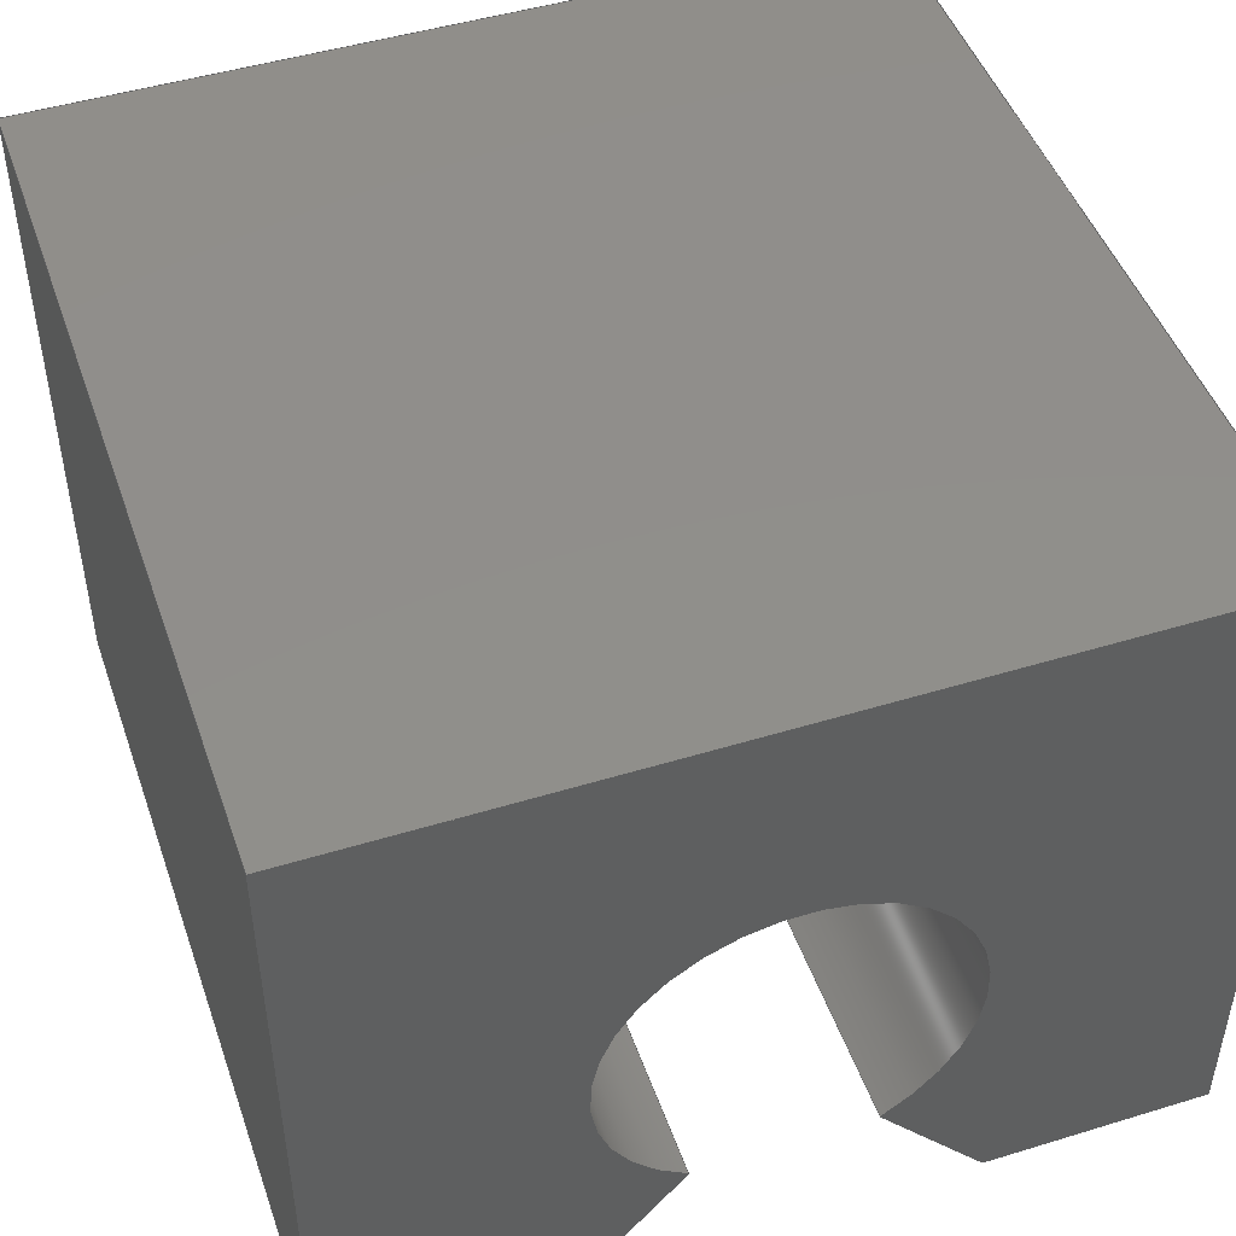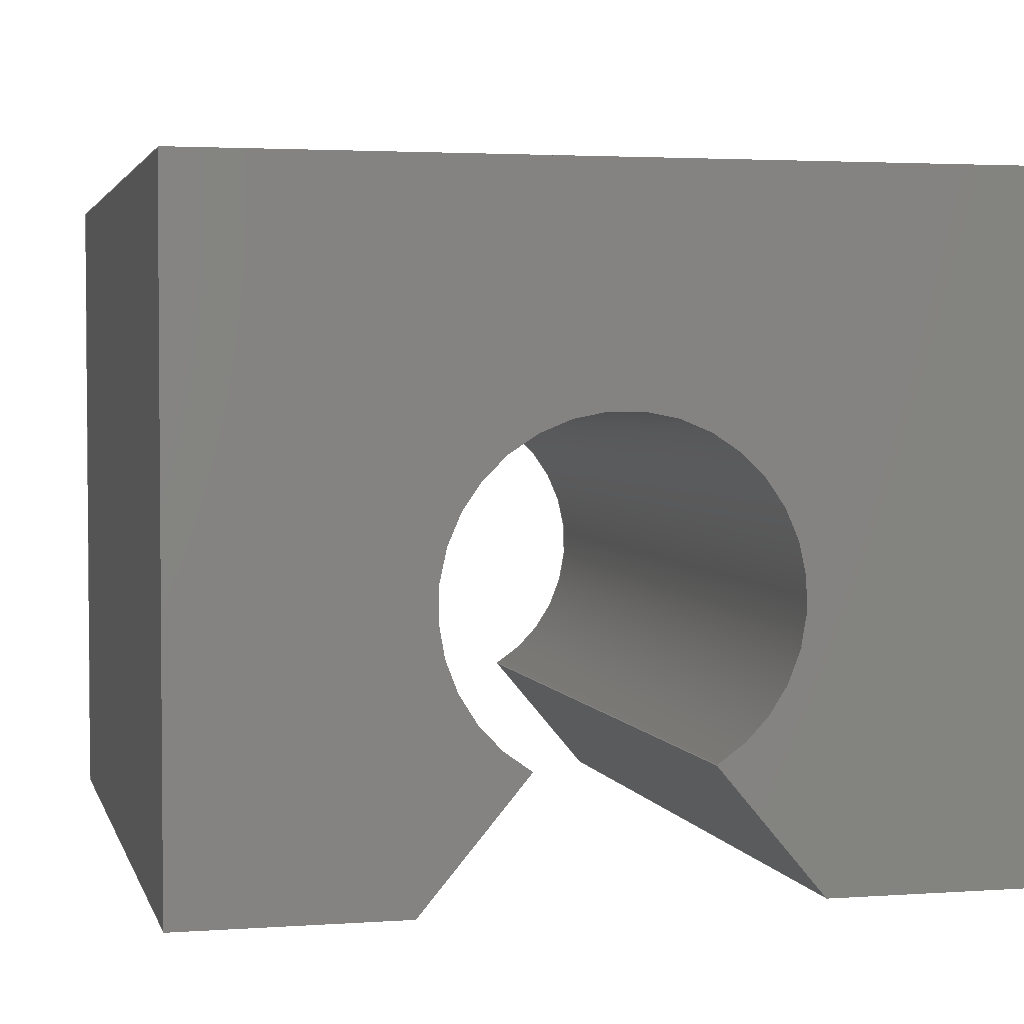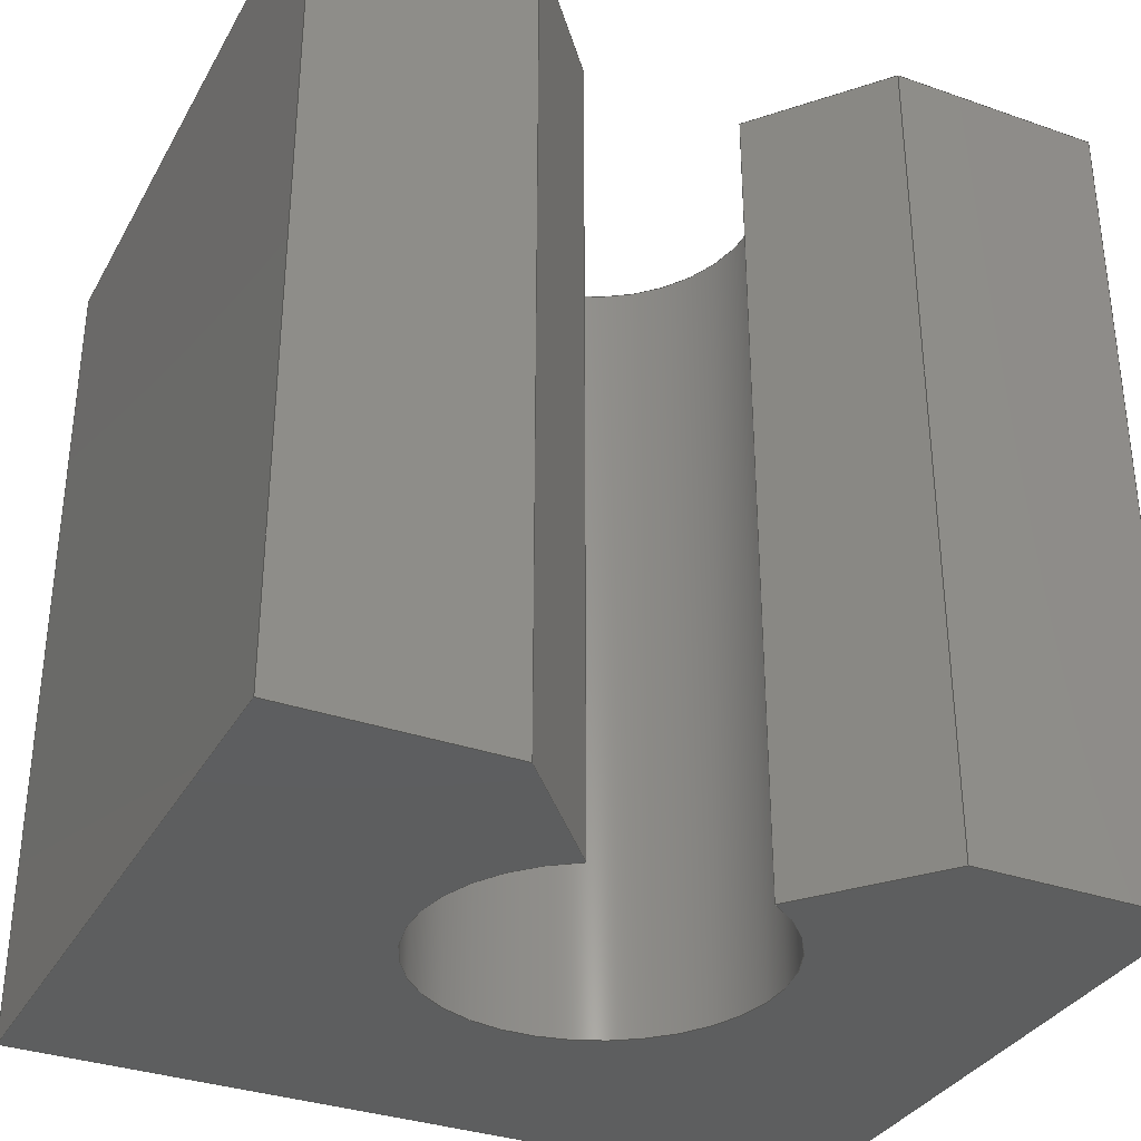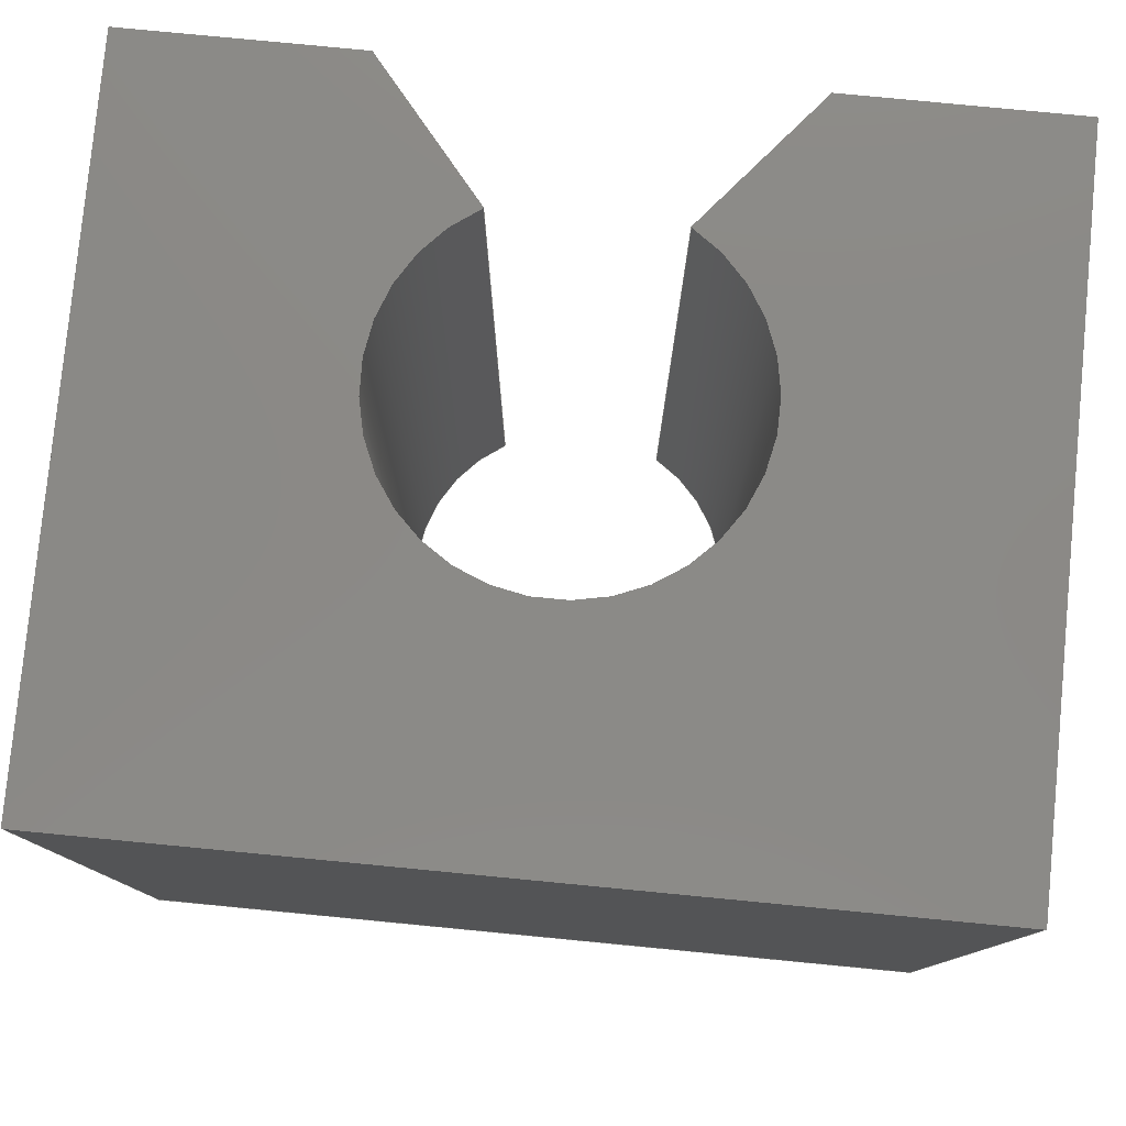
<metadata>
{"format":"step","ext":"step","renderer":"f3d","projection":"perspective","resolution":1024,"background":"white","views":[{"elev":47.6,"azim":-19.0,"up":"+Y"},{"elev":2.9,"azim":-13.7,"up":"+Y"},{"elev":-33.7,"azim":-25.5,"up":"+Z"},{"elev":79.3,"azim":-174.5,"up":"+Z"}]}
</metadata>
<code>
ISO-10303-21;
DATA;
#1=MECHANICAL_DESIGN_GEOMETRIC_PRESENTATION_REPRESENTATION('',(#4),#308);
#2=SHAPE_REPRESENTATION_RELATIONSHIP('SRR','None',#315,#3);
#3=ADVANCED_BREP_SHAPE_REPRESENTATION('',(#5),#307);
#4=STYLED_ITEM('',(#324),#5);
#5=MANIFOLD_SOLID_BREP('Body1',#180);
#6=CIRCLE('',#197,1);
#7=CIRCLE('',#198,1);
#8=CYLINDRICAL_SURFACE('',#196,1);
#9=FACE_OUTER_BOUND('',#19,.T.);
#10=FACE_OUTER_BOUND('',#20,.T.);
#11=FACE_OUTER_BOUND('',#21,.T.);
#12=FACE_OUTER_BOUND('',#22,.T.);
#13=FACE_OUTER_BOUND('',#23,.T.);
#14=FACE_OUTER_BOUND('',#24,.T.);
#15=FACE_OUTER_BOUND('',#25,.T.);
#16=FACE_OUTER_BOUND('',#26,.T.);
#17=FACE_OUTER_BOUND('',#27,.T.);
#18=FACE_OUTER_BOUND('',#28,.T.);
#19=EDGE_LOOP('',(#113,#114,#115,#116));
#20=EDGE_LOOP('',(#117,#118,#119,#120));
#21=EDGE_LOOP('',(#121,#122,#123,#124));
#22=EDGE_LOOP('',(#125,#126,#127,#128));
#23=EDGE_LOOP('',(#129,#130,#131,#132));
#24=EDGE_LOOP('',(#133,#134,#135,#136));
#25=EDGE_LOOP('',(#137,#138,#139,#140));
#26=EDGE_LOOP('',(#141,#142,#143,#144));
#27=EDGE_LOOP('',(#145,#146,#147,#148,#149,#150,#151,#152));
#28=EDGE_LOOP('',(#153,#154,#155,#156,#157,#158,#159,#160));
#29=LINE('',#258,#51);
#30=LINE('',#260,#52);
#31=LINE('',#262,#53);
#32=LINE('',#263,#54);
#33=LINE('',#266,#55);
#34=LINE('',#268,#56);
#35=LINE('',#269,#57);
#36=LINE('',#275,#58);
#37=LINE('',#278,#59);
#38=LINE('',#280,#60);
#39=LINE('',#281,#61);
#40=LINE('',#284,#62);
#41=LINE('',#286,#63);
#42=LINE('',#287,#64);
#43=LINE('',#290,#65);
#44=LINE('',#292,#66);
#45=LINE('',#293,#67);
#46=LINE('',#296,#68);
#47=LINE('',#298,#69);
#48=LINE('',#299,#70);
#49=LINE('',#301,#71);
#50=LINE('',#302,#72);
#51=VECTOR('',#210,1);
#52=VECTOR('',#211,1);
#53=VECTOR('',#212,1);
#54=VECTOR('',#213,1);
#55=VECTOR('',#216,1);
#56=VECTOR('',#217,1);
#57=VECTOR('',#218,1);
#58=VECTOR('',#225,1);
#59=VECTOR('',#228,1);
#60=VECTOR('',#229,1);
#61=VECTOR('',#230,1);
#62=VECTOR('',#233,1);
#63=VECTOR('',#234,1);
#64=VECTOR('',#235,1);
#65=VECTOR('',#238,1);
#66=VECTOR('',#239,1);
#67=VECTOR('',#240,1);
#68=VECTOR('',#243,1);
#69=VECTOR('',#244,1);
#70=VECTOR('',#245,1);
#71=VECTOR('',#248,1);
#72=VECTOR('',#249,1);
#73=VERTEX_POINT('',#256);
#74=VERTEX_POINT('',#257);
#75=VERTEX_POINT('',#259);
#76=VERTEX_POINT('',#261);
#77=VERTEX_POINT('',#265);
#78=VERTEX_POINT('',#267);
#79=VERTEX_POINT('',#271);
#80=VERTEX_POINT('',#273);
#81=VERTEX_POINT('',#277);
#82=VERTEX_POINT('',#279);
#83=VERTEX_POINT('',#283);
#84=VERTEX_POINT('',#285);
#85=VERTEX_POINT('',#289);
#86=VERTEX_POINT('',#291);
#87=VERTEX_POINT('',#295);
#88=VERTEX_POINT('',#297);
#89=EDGE_CURVE('',#73,#74,#29,.T.);
#90=EDGE_CURVE('',#73,#75,#30,.T.);
#91=EDGE_CURVE('',#76,#75,#31,.T.);
#92=EDGE_CURVE('',#74,#76,#32,.T.);
#93=EDGE_CURVE('',#77,#74,#33,.T.);
#94=EDGE_CURVE('',#78,#76,#34,.T.);
#95=EDGE_CURVE('',#77,#78,#35,.T.);
#96=EDGE_CURVE('',#77,#79,#6,.T.);
#97=EDGE_CURVE('',#80,#78,#7,.T.);
#98=EDGE_CURVE('',#79,#80,#36,.T.);
#99=EDGE_CURVE('',#79,#81,#37,.T.);
#100=EDGE_CURVE('',#82,#80,#38,.T.);
#101=EDGE_CURVE('',#81,#82,#39,.T.);
#102=EDGE_CURVE('',#81,#83,#40,.T.);
#103=EDGE_CURVE('',#84,#82,#41,.T.);
#104=EDGE_CURVE('',#83,#84,#42,.T.);
#105=EDGE_CURVE('',#83,#85,#43,.T.);
#106=EDGE_CURVE('',#86,#84,#44,.T.);
#107=EDGE_CURVE('',#85,#86,#45,.T.);
#108=EDGE_CURVE('',#85,#87,#46,.T.);
#109=EDGE_CURVE('',#88,#86,#47,.T.);
#110=EDGE_CURVE('',#87,#88,#48,.T.);
#111=EDGE_CURVE('',#73,#87,#49,.T.);
#112=EDGE_CURVE('',#75,#88,#50,.T.);
#113=ORIENTED_EDGE('',*,*,#89,.F.);
#114=ORIENTED_EDGE('',*,*,#90,.T.);
#115=ORIENTED_EDGE('',*,*,#91,.F.);
#116=ORIENTED_EDGE('',*,*,#92,.F.);
#117=ORIENTED_EDGE('',*,*,#93,.T.);
#118=ORIENTED_EDGE('',*,*,#92,.T.);
#119=ORIENTED_EDGE('',*,*,#94,.F.);
#120=ORIENTED_EDGE('',*,*,#95,.F.);
#121=ORIENTED_EDGE('',*,*,#96,.F.);
#122=ORIENTED_EDGE('',*,*,#95,.T.);
#123=ORIENTED_EDGE('',*,*,#97,.F.);
#124=ORIENTED_EDGE('',*,*,#98,.F.);
#125=ORIENTED_EDGE('',*,*,#99,.F.);
#126=ORIENTED_EDGE('',*,*,#98,.T.);
#127=ORIENTED_EDGE('',*,*,#100,.F.);
#128=ORIENTED_EDGE('',*,*,#101,.F.);
#129=ORIENTED_EDGE('',*,*,#102,.F.);
#130=ORIENTED_EDGE('',*,*,#101,.T.);
#131=ORIENTED_EDGE('',*,*,#103,.F.);
#132=ORIENTED_EDGE('',*,*,#104,.F.);
#133=ORIENTED_EDGE('',*,*,#105,.F.);
#134=ORIENTED_EDGE('',*,*,#104,.T.);
#135=ORIENTED_EDGE('',*,*,#106,.F.);
#136=ORIENTED_EDGE('',*,*,#107,.F.);
#137=ORIENTED_EDGE('',*,*,#108,.F.);
#138=ORIENTED_EDGE('',*,*,#107,.T.);
#139=ORIENTED_EDGE('',*,*,#109,.F.);
#140=ORIENTED_EDGE('',*,*,#110,.F.);
#141=ORIENTED_EDGE('',*,*,#111,.T.);
#142=ORIENTED_EDGE('',*,*,#110,.T.);
#143=ORIENTED_EDGE('',*,*,#112,.F.);
#144=ORIENTED_EDGE('',*,*,#90,.F.);
#145=ORIENTED_EDGE('',*,*,#112,.T.);
#146=ORIENTED_EDGE('',*,*,#109,.T.);
#147=ORIENTED_EDGE('',*,*,#106,.T.);
#148=ORIENTED_EDGE('',*,*,#103,.T.);
#149=ORIENTED_EDGE('',*,*,#100,.T.);
#150=ORIENTED_EDGE('',*,*,#97,.T.);
#151=ORIENTED_EDGE('',*,*,#94,.T.);
#152=ORIENTED_EDGE('',*,*,#91,.T.);
#153=ORIENTED_EDGE('',*,*,#111,.F.);
#154=ORIENTED_EDGE('',*,*,#89,.T.);
#155=ORIENTED_EDGE('',*,*,#93,.F.);
#156=ORIENTED_EDGE('',*,*,#96,.T.);
#157=ORIENTED_EDGE('',*,*,#99,.T.);
#158=ORIENTED_EDGE('',*,*,#102,.T.);
#159=ORIENTED_EDGE('',*,*,#105,.T.);
#160=ORIENTED_EDGE('',*,*,#108,.T.);
#161=PLANE('',#194);
#162=PLANE('',#195);
#163=PLANE('',#199);
#164=PLANE('',#200);
#165=PLANE('',#201);
#166=PLANE('',#202);
#167=PLANE('',#203);
#168=PLANE('',#204);
#169=PLANE('',#205);
#170=ADVANCED_FACE('',(#9),#161,.T.);
#171=ADVANCED_FACE('',(#10),#162,.T.);
#172=ADVANCED_FACE('',(#11),#8,.F.);
#173=ADVANCED_FACE('',(#12),#163,.T.);
#174=ADVANCED_FACE('',(#13),#164,.T.);
#175=ADVANCED_FACE('',(#14),#165,.T.);
#176=ADVANCED_FACE('',(#15),#166,.T.);
#177=ADVANCED_FACE('',(#16),#167,.T.);
#178=ADVANCED_FACE('',(#17),#168,.T.);
#179=ADVANCED_FACE('',(#18),#169,.F.);
#180=CLOSED_SHELL('',(#170,#171,#172,#173,#174,#175,#176,#177,#178,#179));
#181=DERIVED_UNIT_ELEMENT(#183,1);
#182=DERIVED_UNIT_ELEMENT(#310,3);
#183=(
MASS_UNIT()
NAMED_UNIT(*)
SI_UNIT(.KILO.,.GRAM.)
);
#184=DERIVED_UNIT((#181,#182));
#185=MEASURE_REPRESENTATION_ITEM('density measure',
POSITIVE_RATIO_MEASURE(7850),#184);
#186=PROPERTY_DEFINITION_REPRESENTATION(#191,#188);
#187=PROPERTY_DEFINITION_REPRESENTATION(#192,#189);
#188=REPRESENTATION('material name',(#190),#307);
#189=REPRESENTATION('density',(#185),#307);
#190=DESCRIPTIVE_REPRESENTATION_ITEM('Steel','Steel');
#191=PROPERTY_DEFINITION('material property','material name',#317);
#192=PROPERTY_DEFINITION('material property','density of part',#317);
#193=AXIS2_PLACEMENT_3D('placement',#254,#206,#207);
#194=AXIS2_PLACEMENT_3D('',#255,#208,#209);
#195=AXIS2_PLACEMENT_3D('',#264,#214,#215);
#196=AXIS2_PLACEMENT_3D('',#270,#219,#220);
#197=AXIS2_PLACEMENT_3D('',#272,#221,#222);
#198=AXIS2_PLACEMENT_3D('',#274,#223,#224);
#199=AXIS2_PLACEMENT_3D('',#276,#226,#227);
#200=AXIS2_PLACEMENT_3D('',#282,#231,#232);
#201=AXIS2_PLACEMENT_3D('',#288,#236,#237);
#202=AXIS2_PLACEMENT_3D('',#294,#241,#242);
#203=AXIS2_PLACEMENT_3D('',#300,#246,#247);
#204=AXIS2_PLACEMENT_3D('',#303,#250,#251);
#205=AXIS2_PLACEMENT_3D('',#304,#252,#253);
#206=DIRECTION('axis',(0,0,1));
#207=DIRECTION('refdir',(1,0,0));
#208=DIRECTION('center_axis',(0,-1,0));
#209=DIRECTION('ref_axis',(1,0,0));
#210=DIRECTION('',(-1,0,0));
#211=DIRECTION('',(0,0,1));
#212=DIRECTION('',(1,0,0));
#213=DIRECTION('',(0,0,1));
#214=DIRECTION('center_axis',(-0.766,-0.6428,0));
#215=DIRECTION('ref_axis',(0.6428,-0.766,0));
#216=DIRECTION('',(0.6428,-0.766,0));
#217=DIRECTION('',(0.6428,-0.766,0));
#218=DIRECTION('',(0,0,1));
#219=DIRECTION('center_axis',(0,0,1));
#220=DIRECTION('ref_axis',(3.331e-16,1,0));
#221=DIRECTION('center_axis',(0,0,1));
#222=DIRECTION('ref_axis',(0.5,-0.866,0));
#223=DIRECTION('center_axis',(0,0,-1));
#224=DIRECTION('ref_axis',(0.5,-0.866,0));
#225=DIRECTION('',(0,0,1));
#226=DIRECTION('center_axis',(0.766,-0.6428,0));
#227=DIRECTION('ref_axis',(0.6428,0.766,0));
#228=DIRECTION('',(-0.6428,-0.766,0));
#229=DIRECTION('',(0.6428,0.766,0));
#230=DIRECTION('',(0,0,1));
#231=DIRECTION('center_axis',(0,-1,0));
#232=DIRECTION('ref_axis',(1,0,0));
#233=DIRECTION('',(-1,0,0));
#234=DIRECTION('',(1,0,0));
#235=DIRECTION('',(0,0,1));
#236=DIRECTION('center_axis',(-1,0,0));
#237=DIRECTION('ref_axis',(0,-1,0));
#238=DIRECTION('',(0,1,0));
#239=DIRECTION('',(0,-1,0));
#240=DIRECTION('',(0,0,1));
#241=DIRECTION('center_axis',(0,1,0));
#242=DIRECTION('ref_axis',(-1,0,0));
#243=DIRECTION('',(1,0,0));
#244=DIRECTION('',(-1,0,0));
#245=DIRECTION('',(0,0,1));
#246=DIRECTION('center_axis',(1,0,0));
#247=DIRECTION('ref_axis',(0,1,0));
#248=DIRECTION('',(0,1,0));
#249=DIRECTION('',(0,1,0));
#250=DIRECTION('center_axis',(0,0,1));
#251=DIRECTION('ref_axis',(1,0,0));
#252=DIRECTION('center_axis',(0,0,1));
#253=DIRECTION('ref_axis',(1,0,0));
#254=CARTESIAN_POINT('',(0,0,0));
#255=CARTESIAN_POINT('Origin',(3.516,0,0));
#256=CARTESIAN_POINT('',(4.8,0,0));
#257=CARTESIAN_POINT('',(3.516,0,0));
#258=CARTESIAN_POINT('',(4.8,0,0));
#259=CARTESIAN_POINT('',(4.8,0,5));
#260=CARTESIAN_POINT('',(4.8,0,0));
#261=CARTESIAN_POINT('',(3.516,0,5));
#262=CARTESIAN_POINT('',(4.8,0,5));
#263=CARTESIAN_POINT('',(3.516,0,0));
#264=CARTESIAN_POINT('Origin',(2.9,0.734,0));
#265=CARTESIAN_POINT('',(2.9,0.734,0));
#266=CARTESIAN_POINT('',(2.9,0.734,0));
#267=CARTESIAN_POINT('',(2.9,0.734,5));
#268=CARTESIAN_POINT('',(2.9,0.734,5));
#269=CARTESIAN_POINT('',(2.9,0.734,0));
#270=CARTESIAN_POINT('Origin',(2.4,1.6,0));
#271=CARTESIAN_POINT('',(1.9,0.734,0));
#272=CARTESIAN_POINT('Origin',(2.4,1.6,0));
#273=CARTESIAN_POINT('',(1.9,0.734,5));
#274=CARTESIAN_POINT('Origin',(2.4,1.6,5));
#275=CARTESIAN_POINT('',(1.9,0.734,0));
#276=CARTESIAN_POINT('Origin',(1.284,0,0));
#277=CARTESIAN_POINT('',(1.284,0,0));
#278=CARTESIAN_POINT('',(1.9,0.734,0));
#279=CARTESIAN_POINT('',(1.284,0,5));
#280=CARTESIAN_POINT('',(1.9,0.734,5));
#281=CARTESIAN_POINT('',(1.284,0,0));
#282=CARTESIAN_POINT('Origin',(0,0,0));
#283=CARTESIAN_POINT('',(0,0,0));
#284=CARTESIAN_POINT('',(1.284,0,0));
#285=CARTESIAN_POINT('',(0,0,5));
#286=CARTESIAN_POINT('',(1.284,0,5));
#287=CARTESIAN_POINT('',(0,0,0));
#288=CARTESIAN_POINT('Origin',(0,3.9,0));
#289=CARTESIAN_POINT('',(0,3.9,0));
#290=CARTESIAN_POINT('',(0,0,0));
#291=CARTESIAN_POINT('',(0,3.9,5));
#292=CARTESIAN_POINT('',(0,0,5));
#293=CARTESIAN_POINT('',(0,3.9,0));
#294=CARTESIAN_POINT('Origin',(4.8,3.9,0));
#295=CARTESIAN_POINT('',(4.8,3.9,0));
#296=CARTESIAN_POINT('',(0,3.9,0));
#297=CARTESIAN_POINT('',(4.8,3.9,5));
#298=CARTESIAN_POINT('',(0,3.9,5));
#299=CARTESIAN_POINT('',(4.8,3.9,0));
#300=CARTESIAN_POINT('Origin',(4.8,0,0));
#301=CARTESIAN_POINT('',(4.8,0,0));
#302=CARTESIAN_POINT('',(4.8,0,5));
#303=CARTESIAN_POINT('Origin',(2.4,1.95,5));
#304=CARTESIAN_POINT('Origin',(2.4,1.95,0));
#305=UNCERTAINTY_MEASURE_WITH_UNIT(LENGTH_MEASURE(0.001),#309,
'DISTANCE_ACCURACY_VALUE',
'Maximum model space distance between geometric entities at asserted c
onnectivities');
#306=UNCERTAINTY_MEASURE_WITH_UNIT(LENGTH_MEASURE(0.001),#309,
'DISTANCE_ACCURACY_VALUE',
'Maximum model space distance between geometric entities at asserted c
onnectivities');
#307=(
GEOMETRIC_REPRESENTATION_CONTEXT(3)
GLOBAL_UNCERTAINTY_ASSIGNED_CONTEXT((#305))
GLOBAL_UNIT_ASSIGNED_CONTEXT((#309,#311,#312))
REPRESENTATION_CONTEXT('','3D')
);
#308=(
GEOMETRIC_REPRESENTATION_CONTEXT(3)
GLOBAL_UNCERTAINTY_ASSIGNED_CONTEXT((#306))
GLOBAL_UNIT_ASSIGNED_CONTEXT((#309,#311,#312))
REPRESENTATION_CONTEXT('','3D')
);
#309=(
LENGTH_UNIT()
NAMED_UNIT(*)
SI_UNIT(.CENTI.,.METRE.)
);
#310=(
LENGTH_UNIT()
NAMED_UNIT(*)
SI_UNIT($,.METRE.)
);
#311=(
NAMED_UNIT(*)
PLANE_ANGLE_UNIT()
SI_UNIT($,.RADIAN.)
);
#312=(
NAMED_UNIT(*)
SI_UNIT($,.STERADIAN.)
SOLID_ANGLE_UNIT()
);
#313=SHAPE_DEFINITION_REPRESENTATION(#314,#315);
#314=PRODUCT_DEFINITION_SHAPE('',$,#317);
#315=SHAPE_REPRESENTATION('',(#193),#307);
#316=PRODUCT_DEFINITION_CONTEXT('part definition',#321,'design');
#317=PRODUCT_DEFINITION('kulickove pouzdro SME 20 v1 (3)',
'kulickove pouzdro SME 20 v1 (3)',#318,#316);
#318=PRODUCT_DEFINITION_FORMATION('',$,#323);
#319=PRODUCT_RELATED_PRODUCT_CATEGORY('kulickove pouzdro SME 20 v1 (3)',
'kulickove pouzdro SME 20 v1 (3)',(#323));
#320=APPLICATION_PROTOCOL_DEFINITION('international standard',
'automotive_design',2009,#321);
#321=APPLICATION_CONTEXT(
'Core Data for Automotive Mechanical Design Process');
#322=PRODUCT_CONTEXT('part definition',#321,'mechanical');
#323=PRODUCT('kulickove pouzdro SME 20 v1 (3)',
'kulickove pouzdro SME 20 v1 (3)',$,(#322));
#324=PRESENTATION_STYLE_ASSIGNMENT((#325));
#325=SURFACE_STYLE_USAGE(.BOTH.,#326);
#326=SURFACE_SIDE_STYLE('',(#327));
#327=SURFACE_STYLE_FILL_AREA(#328);
#328=FILL_AREA_STYLE('Steel - Satin',(#329));
#329=FILL_AREA_STYLE_COLOUR('Steel - Satin',#330);
#330=COLOUR_RGB('Steel - Satin',0.6275,0.6275,0.6275);
ENDSEC;
END-ISO-10303-21;

</code>
